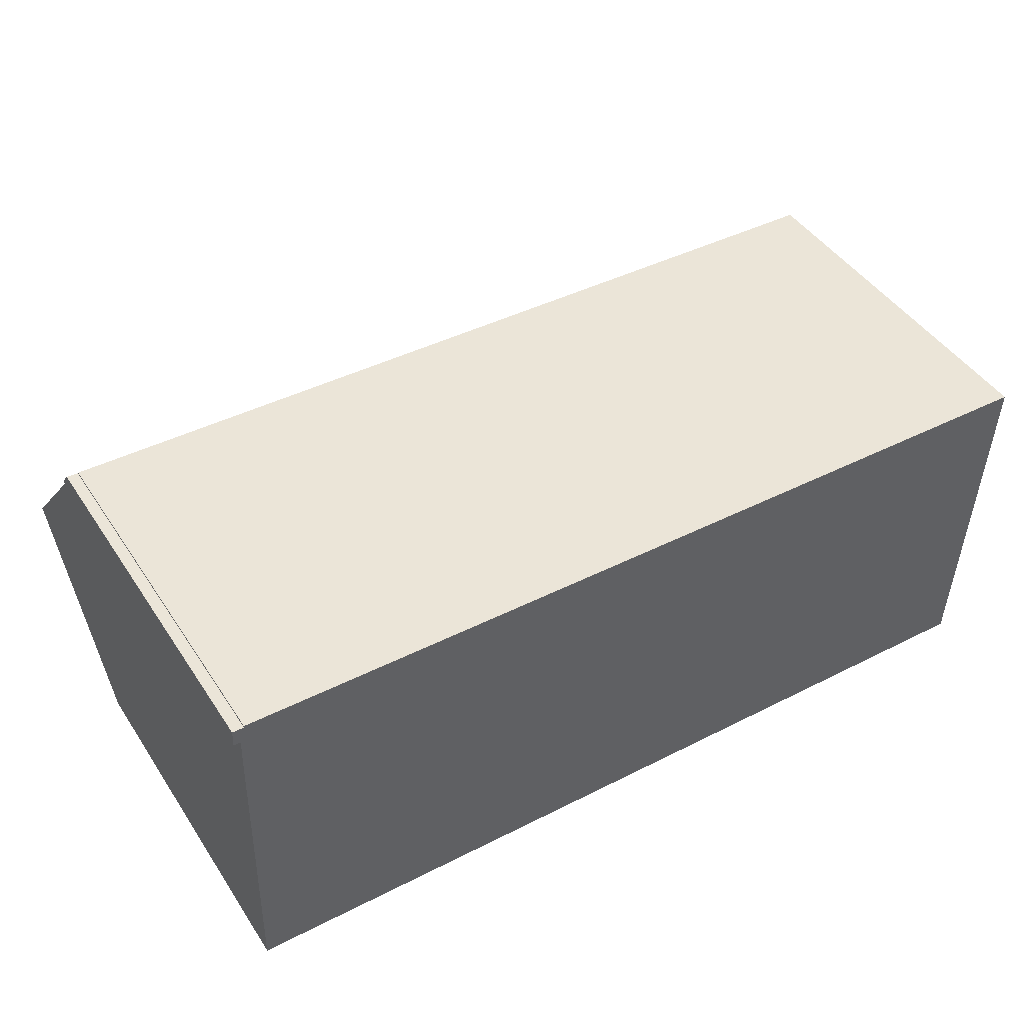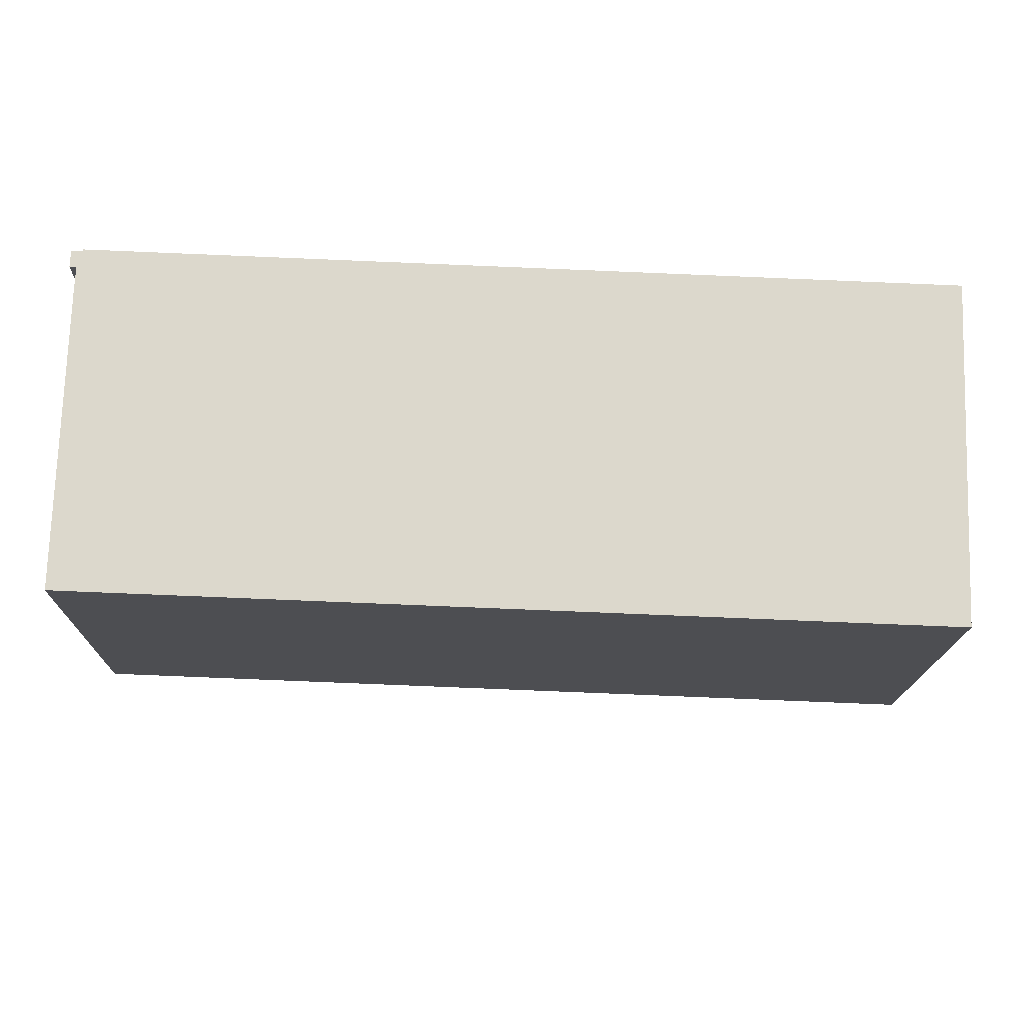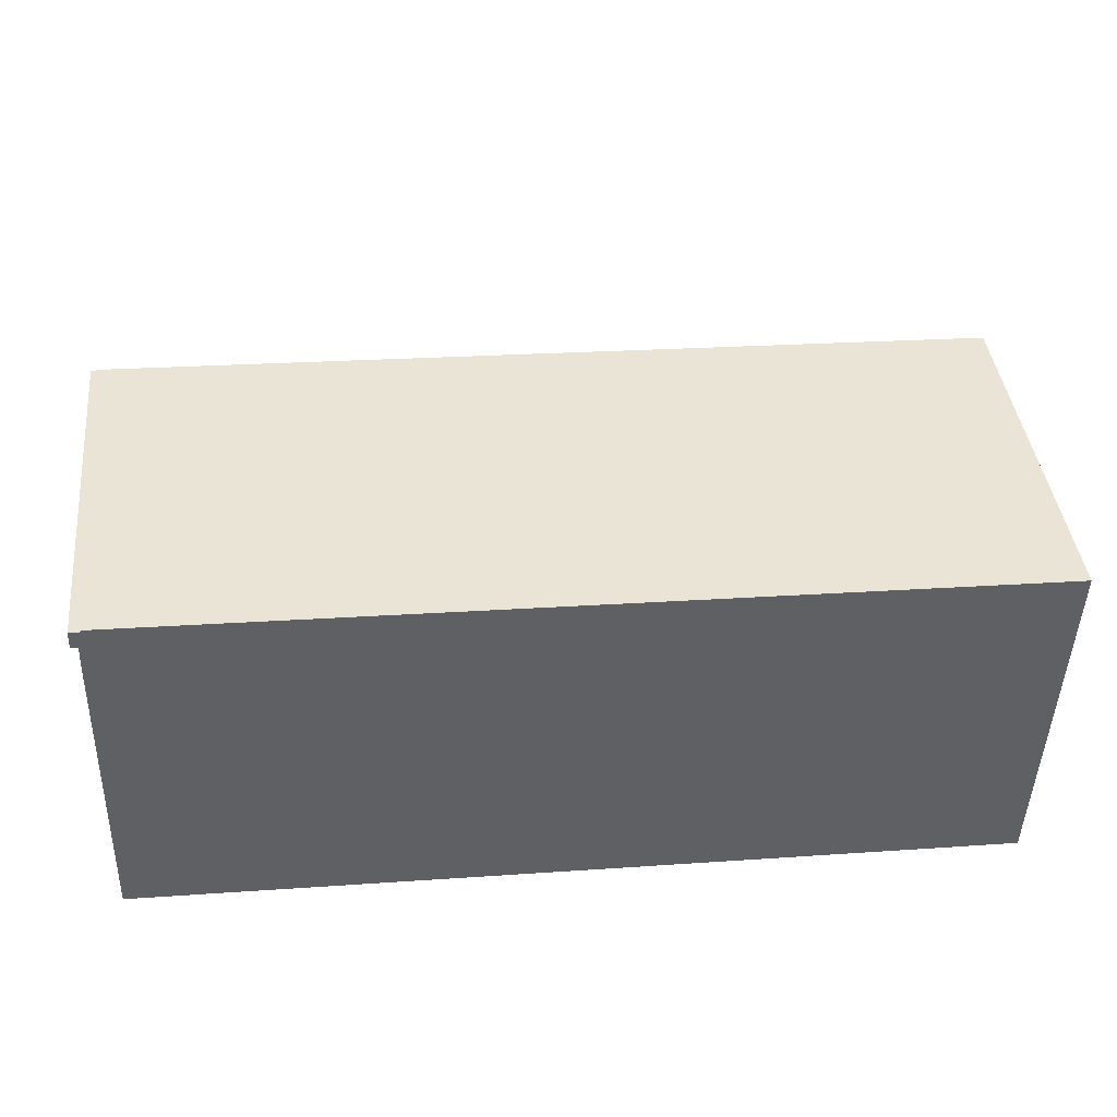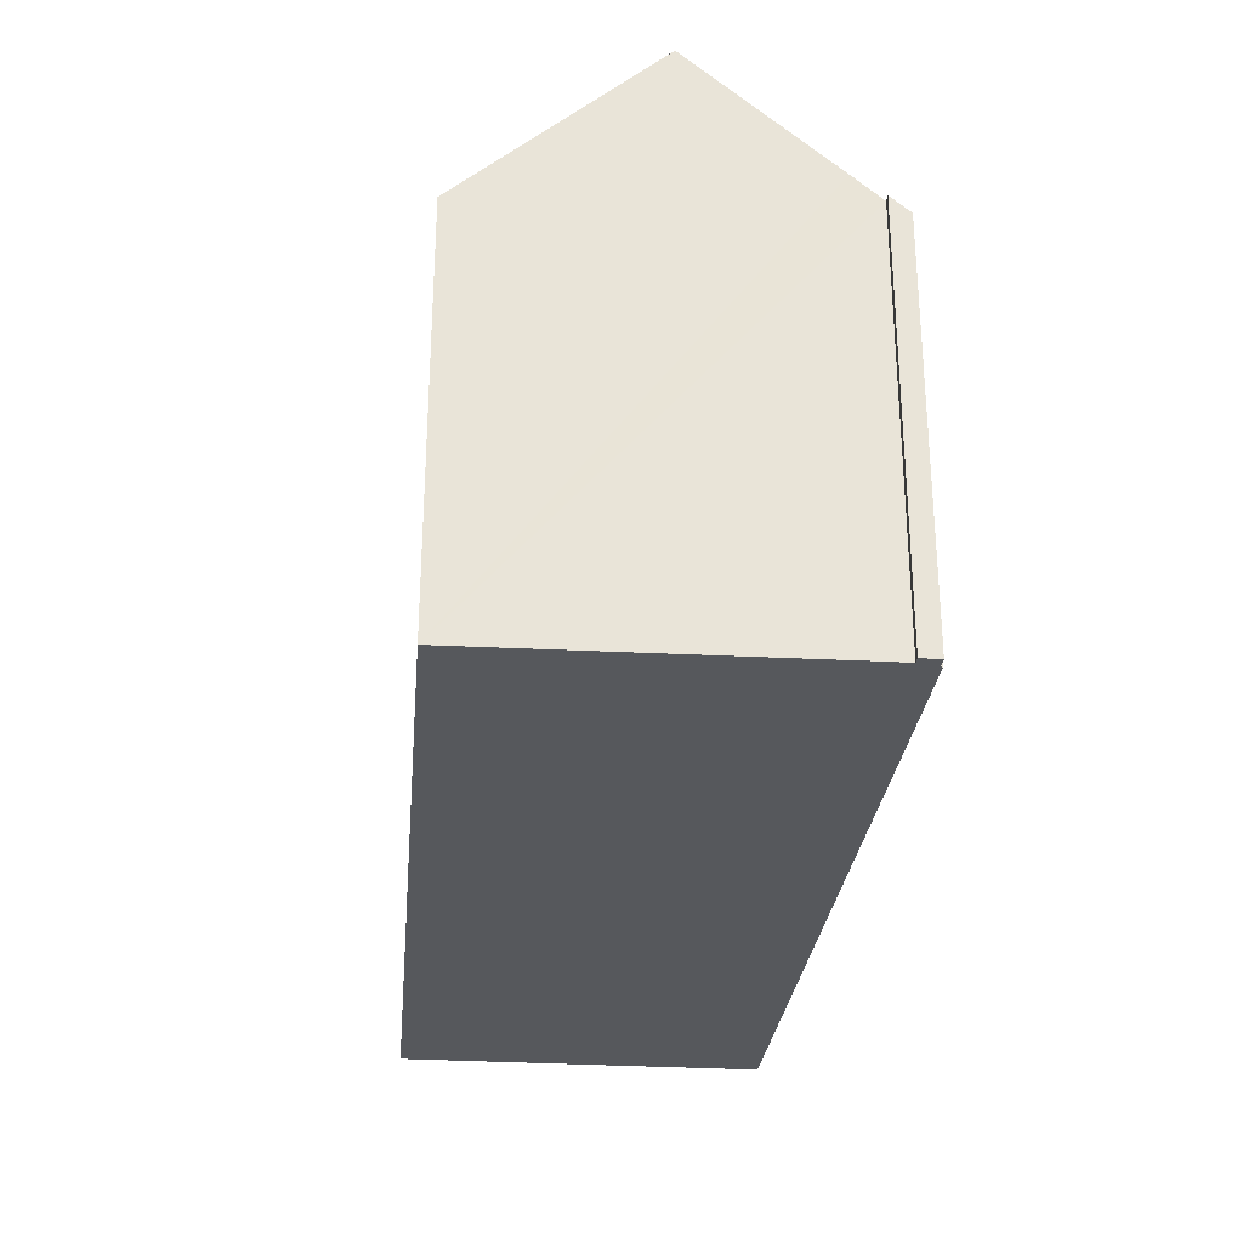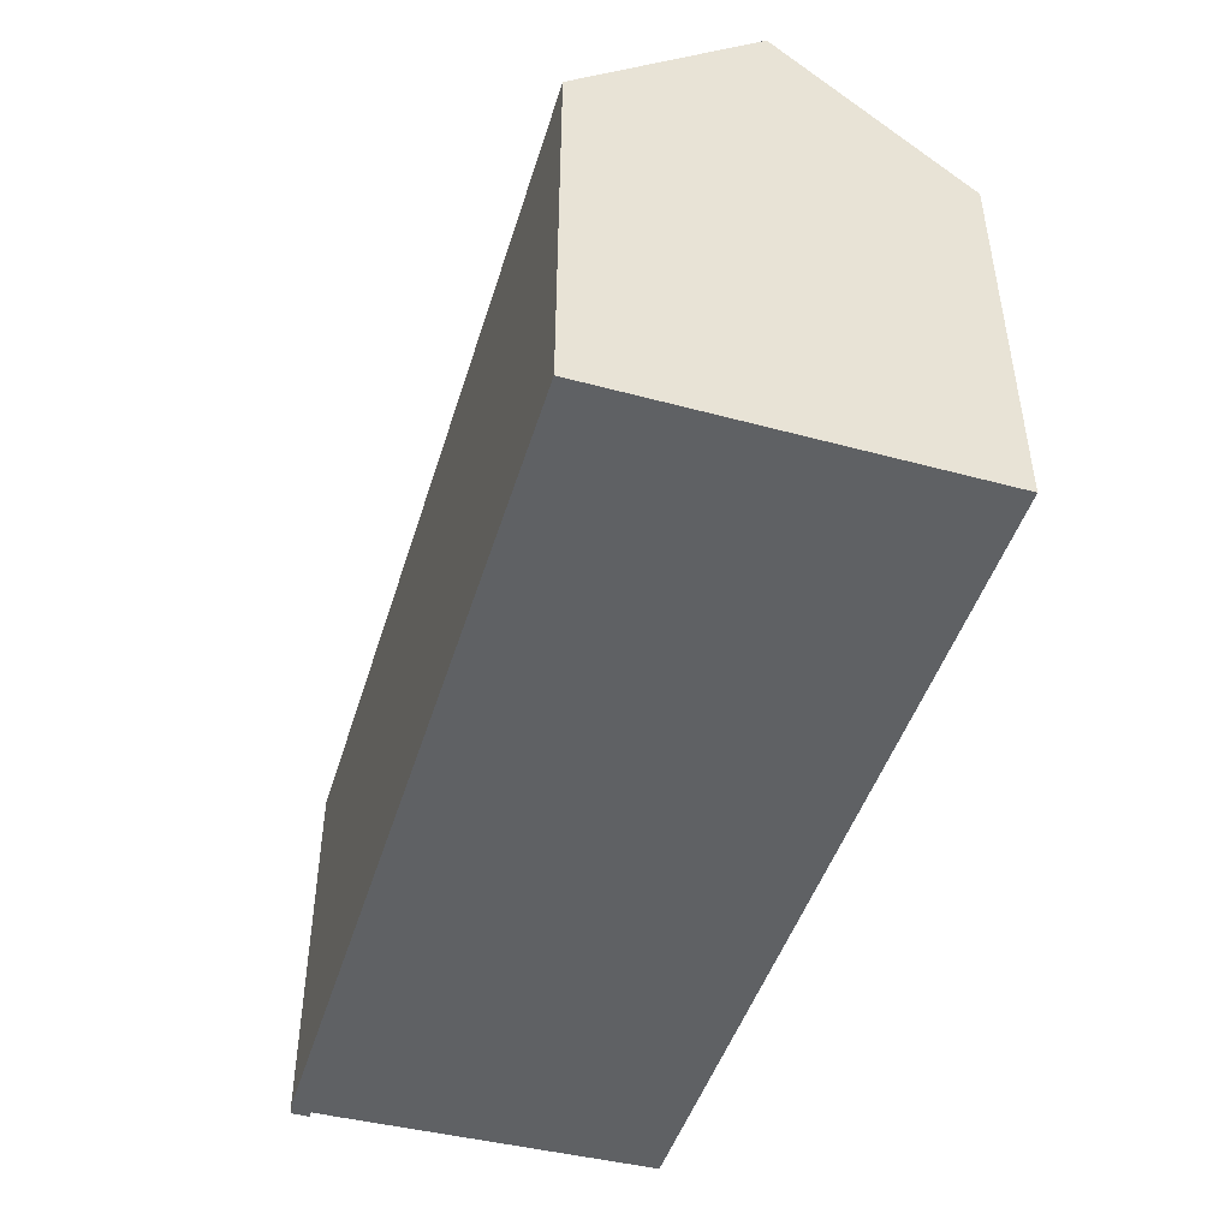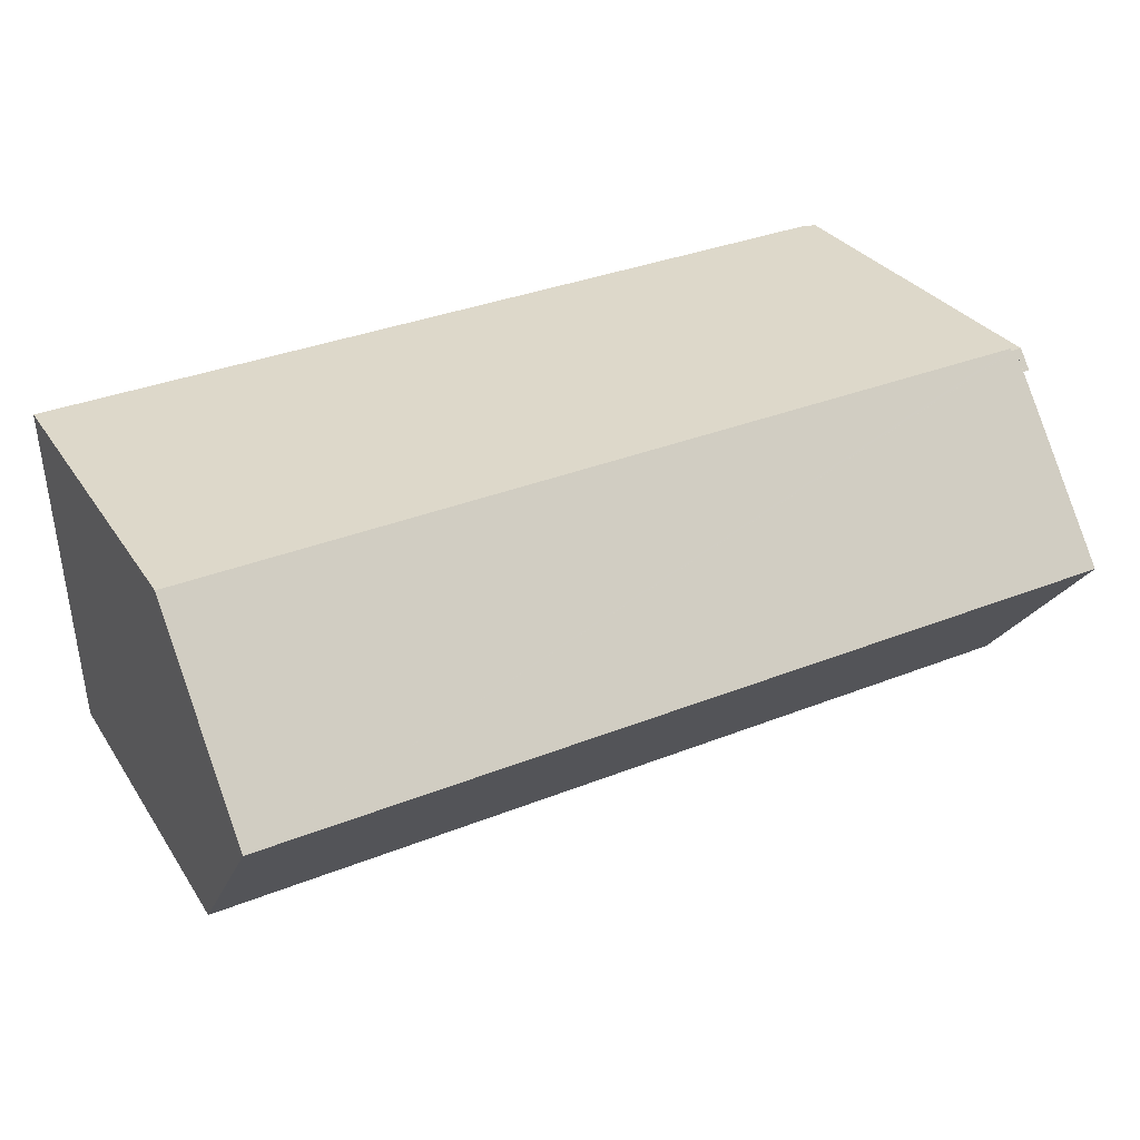
<metadata>
{"format":"obj","ext":"obj","renderer":"f3d","projection":"perspective","resolution":1024,"background":"white","views":[{"elev":45.6,"azim":-31.6,"up":"+Z"},{"elev":-17.1,"azim":-1.0,"up":"+Z"},{"elev":41.7,"azim":-6.4,"up":"+Z"},{"elev":-28.1,"azim":-93.2,"up":"+Y"},{"elev":-46.2,"azim":75.3,"up":"+Y"},{"elev":30.6,"azim":152.4,"up":"+Z"}]}
</metadata>
<code>
v  25.26 14.84 4.094
v  0.367 10.53 10.04
v  25.47 10.53 9.114
v  0.365 10.58 9.991
v  0.256 10.58 9.995
v  0.233 10.58 9.996
v  0.222 11.02 9.486
v  0.194 11.67 8.722
v  0.112 14.84 5.024
v  25.05 10.53 -0.927
v  0 10.53 6.45e-16
v  0.041 10.58 10
v  0.211 11.02 9.486
v  0.022 11.02 9.493
v  0.022 -5.813e-16 9.493
v  0.041 -6.125e-16 10
v  0.365 -6.118e-16 9.991
v  0.367 -6.15e-16 10.04
v  0 0 0
v  0.194 -5.341e-16 8.722
v  0.222 -5.808e-16 9.486
v  0.112 -3.076e-16 5.024
v  0.256 -6.12e-16 9.995
v  0.233 -6.121e-16 9.996
v  25.47 -5.581e-16 9.114
v  25.05 5.676e-17 -0.927
v  25.26 -2.507e-16 4.094
v  0.211 -5.808e-16 9.486
g defaultobject
f 1 2 3
f 2 1 4
f 4 1 5
f 5 1 6
f 6 1 7
f 7 1 8
f 8 1 9
f 10 9 1
f 9 10 11
f 12 13 14
f 13 12 6
f 15 12 14
f 12 15 16
f 17 2 4
f 2 17 18
f 11 8 9
f 8 11 19
f 8 19 7
f 7 19 20
f 7 20 21
f 20 19 22
f 16 6 12
f 6 16 5
f 5 16 4
f 4 16 23
f 4 23 17
f 23 16 24
f 18 3 2
f 3 18 25
f 3 10 1
f 10 3 25
f 10 25 26
f 26 25 27
f 26 11 10
f 11 26 19
f 28 14 13
f 14 28 15
f 21 13 7
f 13 21 28
f 27 19 26
f 19 27 25
f 19 25 18
f 19 18 17
f 19 17 22
f 22 17 20
f 17 21 20
f 21 17 23
f 21 23 28
f 28 23 15
f 15 23 24
f 15 24 16

</code>
